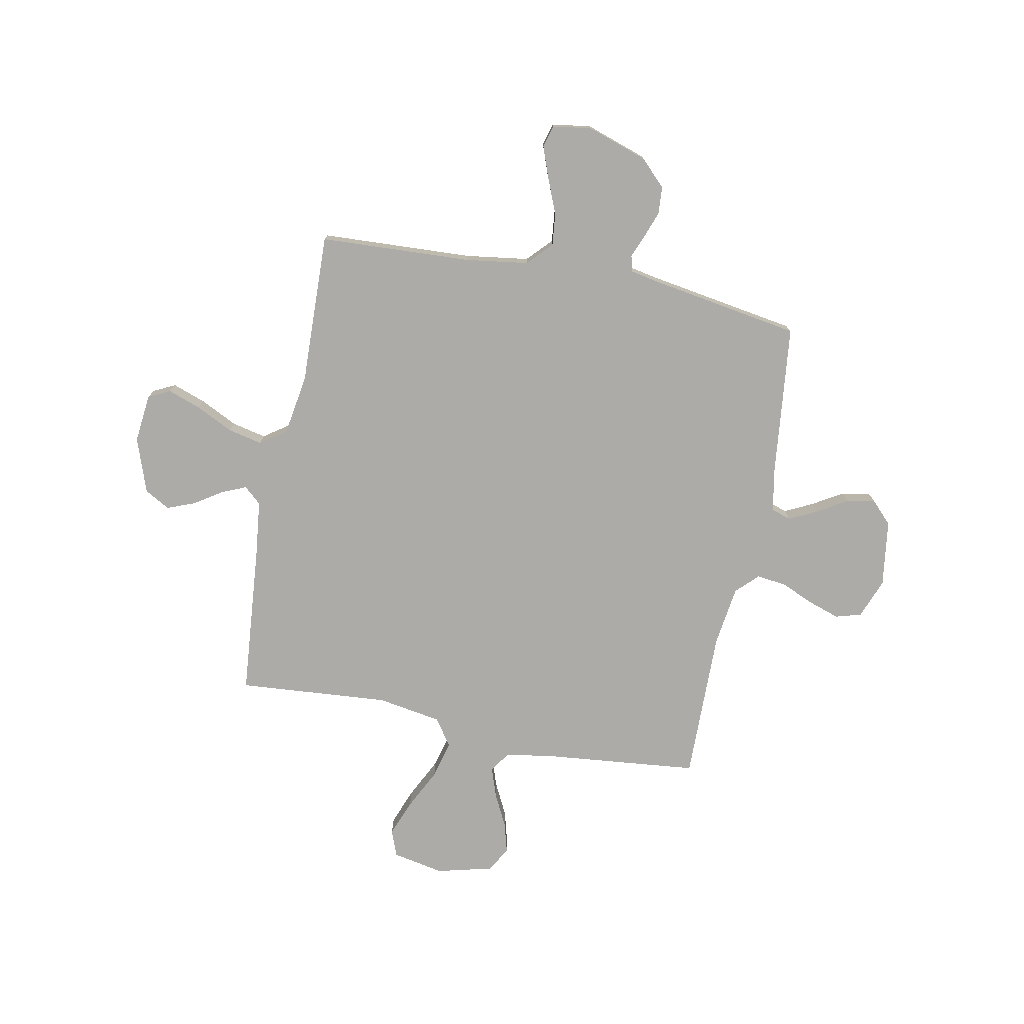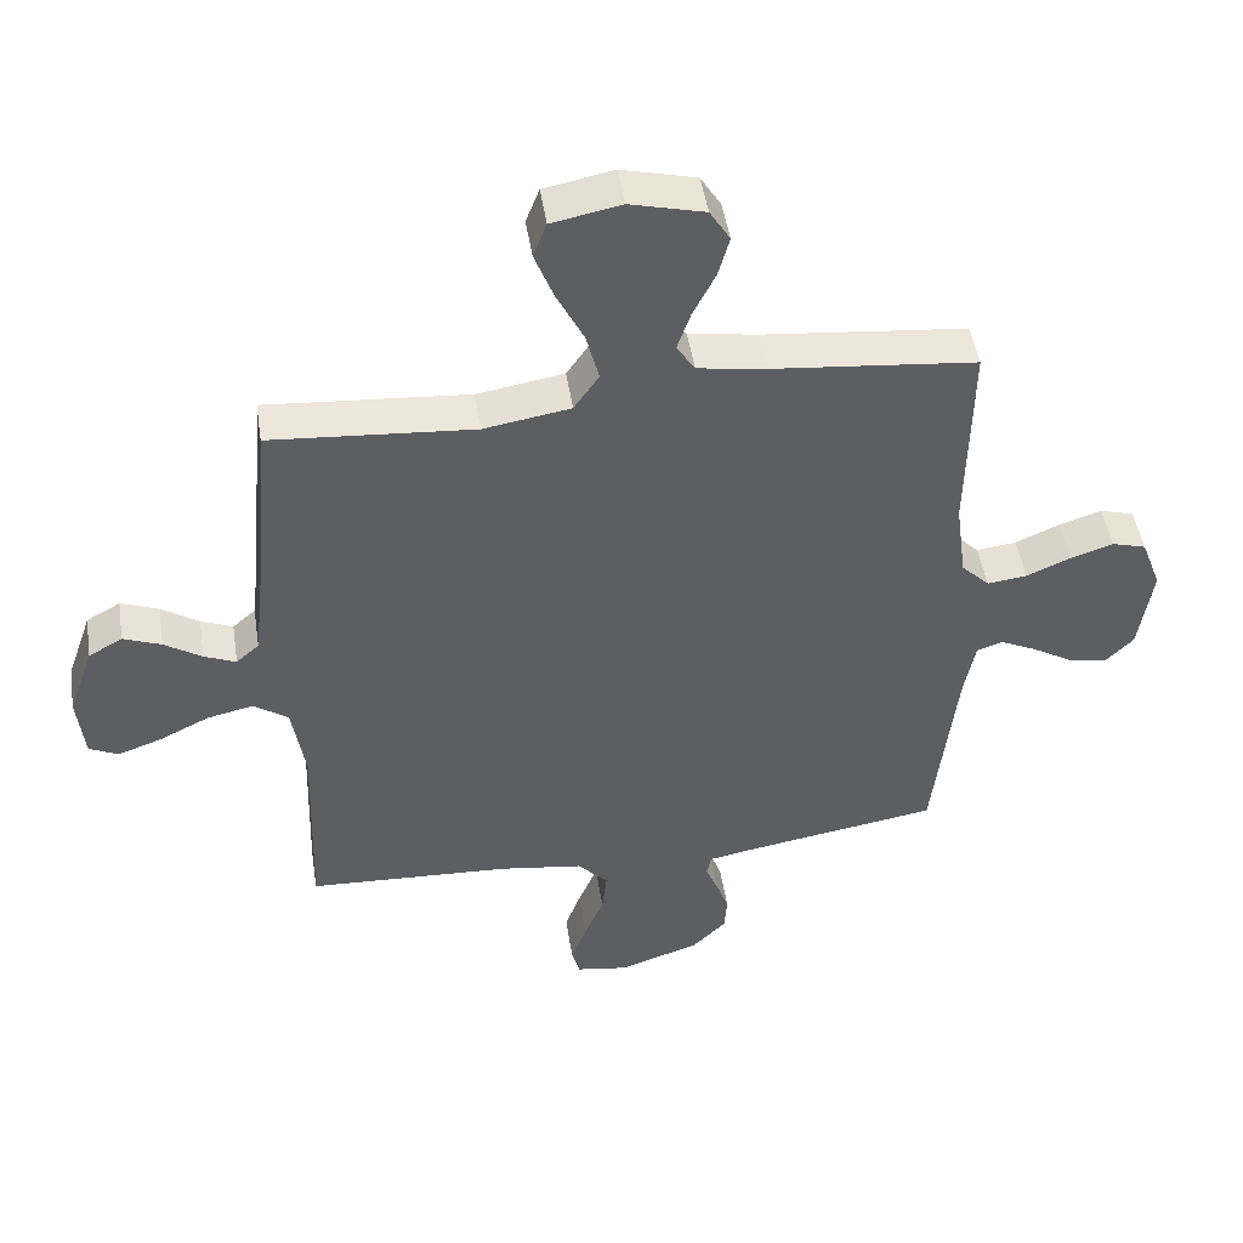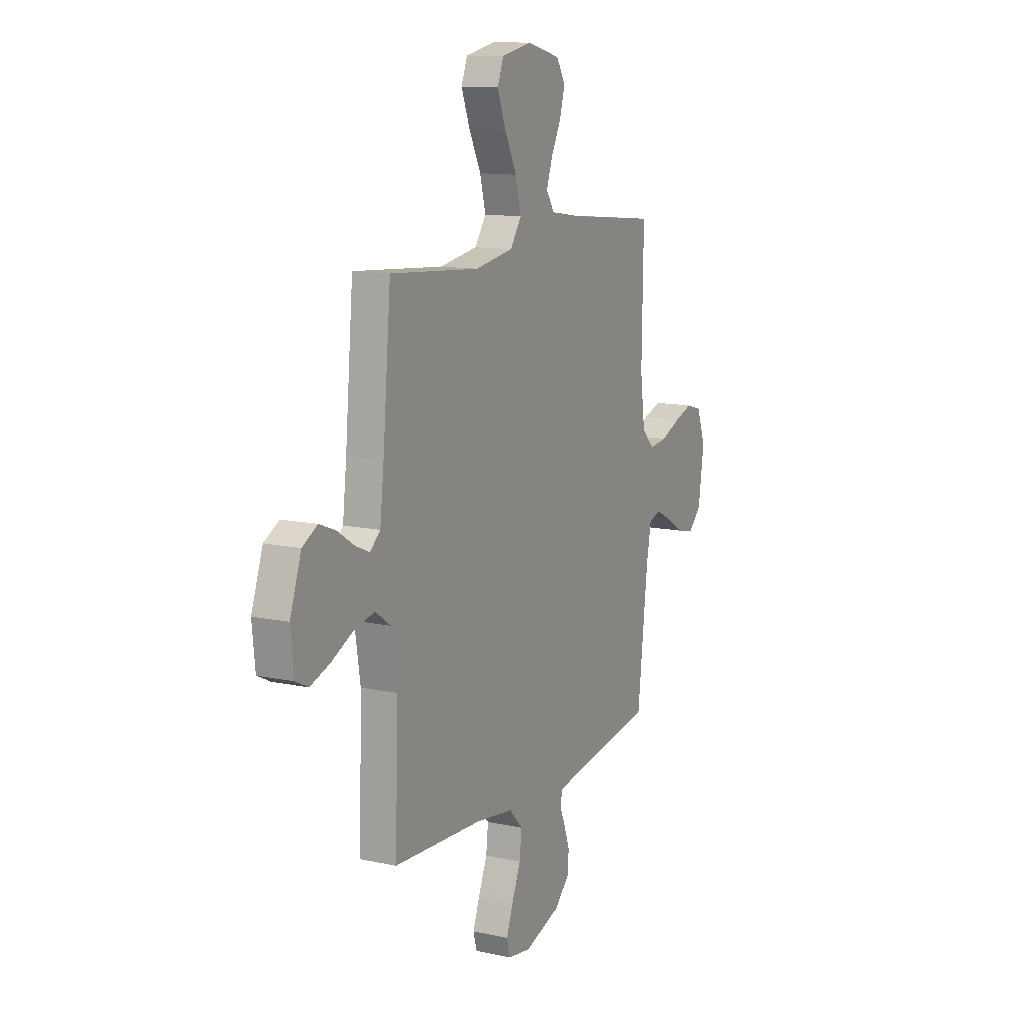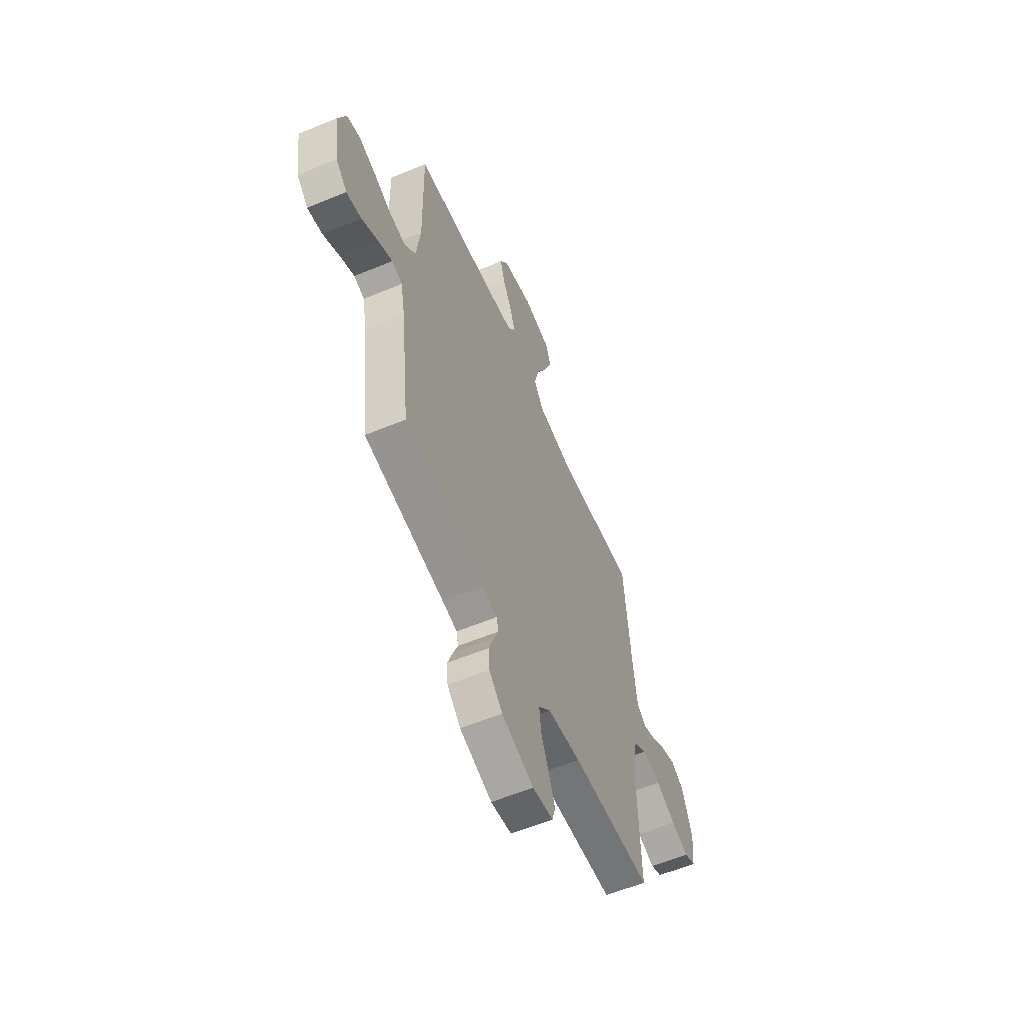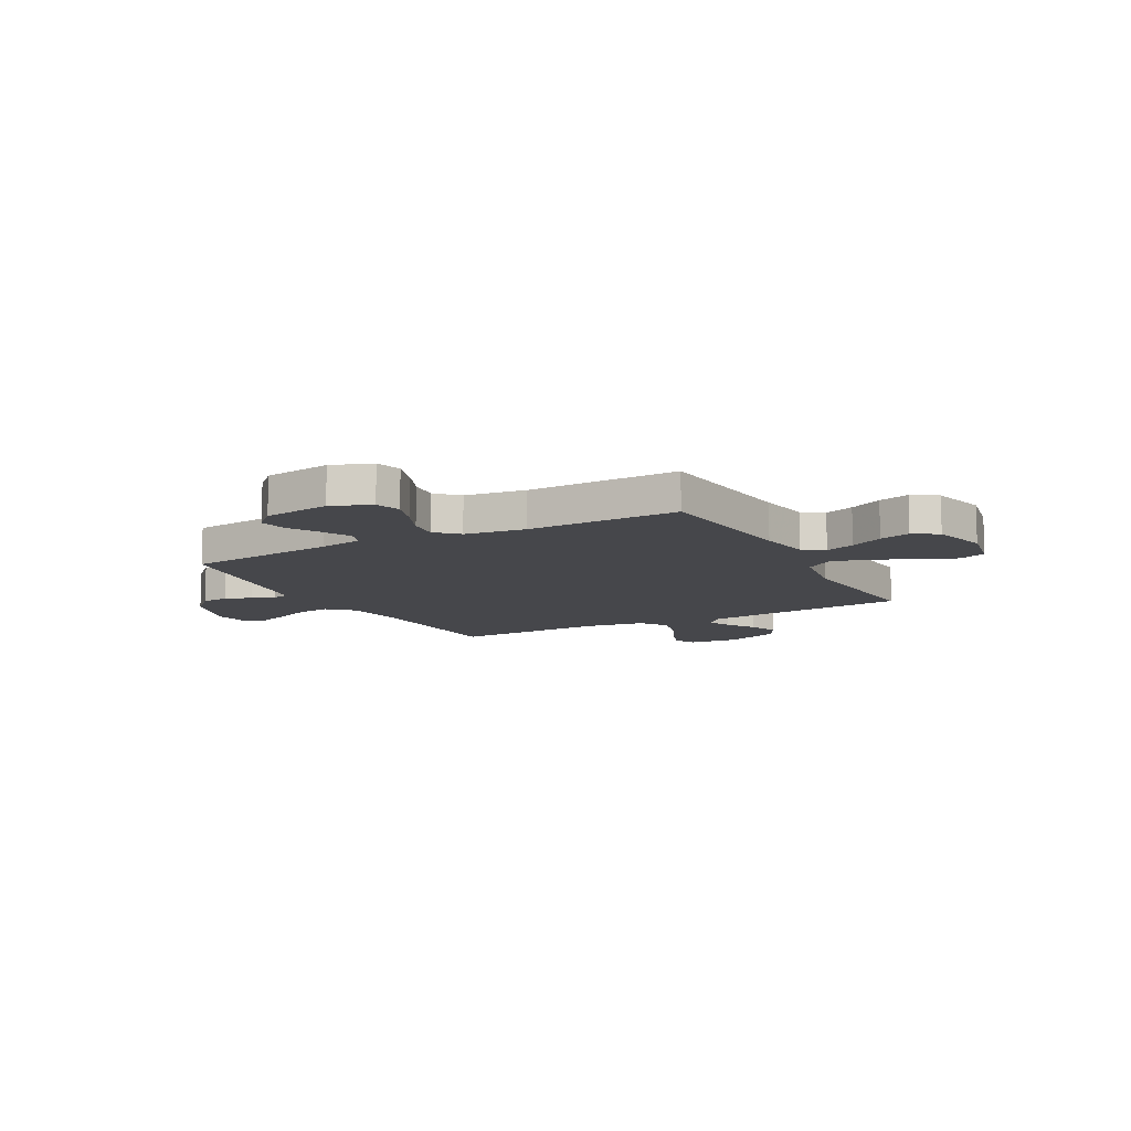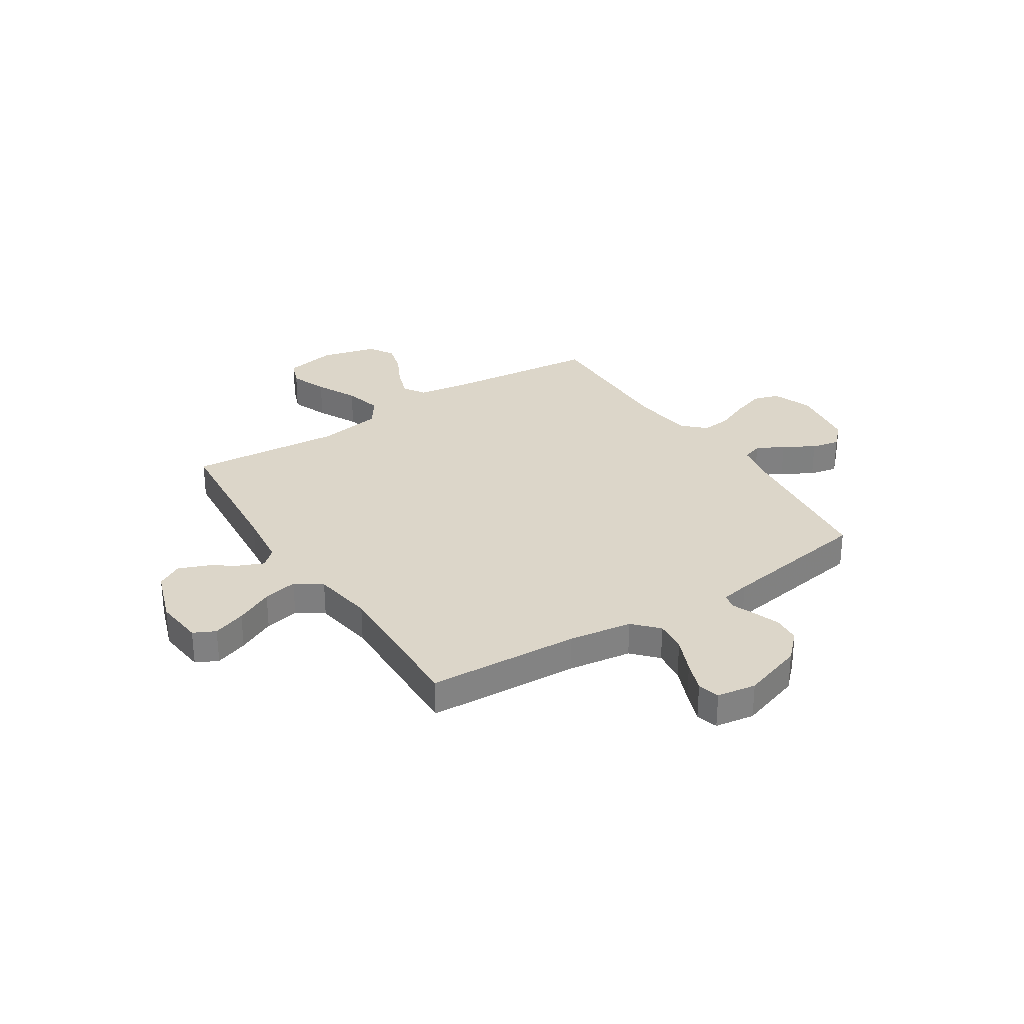
<metadata>
{"format":"obj","ext":"obj","renderer":"f3d","projection":"perspective","resolution":1024,"background":"white","views":[{"elev":-76.2,"azim":168.8,"up":"+Y"},{"elev":48.0,"azim":171.1,"up":"+Z"},{"elev":12.3,"azim":116.9,"up":"+Z"},{"elev":-59.0,"azim":-66.8,"up":"+Z"},{"elev":-10.7,"azim":-61.6,"up":"+Y"},{"elev":30.2,"azim":147.2,"up":"+Y"}]}
</metadata>
<code>
v 0.5 0.07 -0.5
v 0.2 0.07 -0.515
v 0.075 0.07 -0.533
v 0.03 0.07 -0.581
v 0.037 0.07 -0.645
v 0.066 0.07 -0.715
v 0.089 0.07 -0.777
v 0.077 0.07 -0.82
v 0 0.07 -0.832
v -0.12 0.07 -0.792
v -0.17 0.07 -0.742
v -0.174 0.07 -0.688
v -0.155 0.07 -0.635
v -0.137 0.07 -0.591
v -0.144 0.07 -0.559
v -0.2 0.07 -0.548
v -0.5 0.07 -0.5
v -0.534 0.07 -0.2
v -0.55 0.07 -0.114
v -0.589 0.07 -0.101
v -0.644 0.07 -0.128
v -0.704 0.07 -0.164
v -0.76 0.07 -0.175
v -0.802 0.07 -0.132
v -0.821 0.07 0
v -0.791 0.07 0.079
v -0.74 0.07 0.094
v -0.677 0.07 0.073
v -0.612 0.07 0.045
v -0.553 0.07 0.038
v -0.511 0.07 0.08
v -0.495 0.07 0.2
v -0.5 0.07 0.5
v -0.2 0.07 0.531
v -0.097 0.07 0.547
v -0.07 0.07 0.589
v -0.09 0.07 0.647
v -0.123 0.07 0.712
v -0.14 0.07 0.773
v -0.11 0.07 0.822
v 0 0.07 0.85
v 0.102 0.07 0.83
v 0.122 0.07 0.778
v 0.094 0.07 0.705
v 0.054 0.07 0.625
v 0.035 0.07 0.551
v 0.072 0.07 0.497
v 0.2 0.07 0.476
v 0.5 0.07 0.5
v 0.527 0.07 0.2
v 0.54 0.07 0.088
v 0.574 0.07 0.058
v 0.621 0.07 0.078
v 0.676 0.07 0.114
v 0.732 0.07 0.136
v 0.782 0.07 0.108
v 0.82 0.07 0
v 0.81 0.07 -0.097
v 0.767 0.07 -0.118
v 0.702 0.07 -0.095
v 0.628 0.07 -0.059
v 0.56 0.07 -0.044
v 0.509 0.07 -0.08
v 0.49 0.07 -0.2
v 0.5 0 -0.5
v 0.2 0 -0.515
v 0.075 0 -0.533
v 0.03 0 -0.581
v 0.037 0 -0.645
v 0.066 0 -0.715
v 0.089 0 -0.777
v 0.077 0 -0.82
v 0 0 -0.832
v -0.12 0 -0.792
v -0.17 0 -0.742
v -0.174 0 -0.688
v -0.155 0 -0.635
v -0.137 0 -0.591
v -0.144 0 -0.559
v -0.2 0 -0.548
v -0.5 0 -0.5
v -0.534 0 -0.2
v -0.55 0 -0.114
v -0.589 0 -0.101
v -0.644 0 -0.128
v -0.704 0 -0.164
v -0.76 0 -0.175
v -0.802 0 -0.132
v -0.821 0 0
v -0.791 0 0.079
v -0.74 0 0.094
v -0.677 0 0.073
v -0.612 0 0.045
v -0.553 0 0.038
v -0.511 0 0.08
v -0.495 0 0.2
v -0.5 0 0.5
v -0.2 0 0.531
v -0.097 0 0.547
v -0.07 0 0.589
v -0.09 0 0.647
v -0.123 0 0.712
v -0.14 0 0.773
v -0.11 0 0.822
v 0 0 0.85
v 0.102 0 0.83
v 0.122 0 0.778
v 0.094 0 0.705
v 0.054 0 0.625
v 0.035 0 0.551
v 0.072 0 0.497
v 0.2 0 0.476
v 0.5 0 0.5
v 0.527 0 0.2
v 0.54 0 0.088
v 0.574 0 0.058
v 0.621 0 0.078
v 0.676 0 0.114
v 0.732 0 0.136
v 0.782 0 0.108
v 0.82 0 0
v 0.81 0 -0.097
v 0.767 0 -0.118
v 0.702 0 -0.095
v 0.628 0 -0.059
v 0.56 0 -0.044
v 0.509 0 -0.08
v 0.49 0 -0.2
f 58 59 60 61
f 58 61 62
f 57 58 62
f 56 57 62
f 53 54 55 56
f 52 53 56 62
f 51 52 62 63
f 48 49 50
f 47 48 50 51
f 42 43 44 45
f 42 45 46
f 41 42 46
f 40 41 46
f 37 38 39 40
f 36 37 40 46
f 35 36 46 47
f 32 33 34
f 31 32 34 35
f 26 27 28 29
f 24 25 26 29
f 24 29 30
f 21 22 23 24
f 20 21 24 30
f 19 20 30 31
f 16 17 18
f 15 16 18 19
f 11 12 13 14
f 9 10 11 14
f 9 14 15
f 8 9 15
f 5 6 7 8
f 5 8 15
f 4 5 15 19
f 64 1 2
f 63 64 2 3
f 47 51 63 3
f 19 31 35 47
f 3 4 19 47
f 125 124 123 122
f 126 125 122
f 126 122 121
f 126 121 120
f 120 119 118 117
f 126 120 117 116
f 127 126 116 115
f 114 113 112
f 115 114 112 111
f 109 108 107 106
f 110 109 106
f 110 106 105
f 110 105 104
f 104 103 102 101
f 110 104 101 100
f 111 110 100 99
f 98 97 96
f 99 98 96 95
f 93 92 91 90
f 93 90 89 88
f 94 93 88
f 88 87 86 85
f 94 88 85 84
f 95 94 84 83
f 82 81 80
f 83 82 80 79
f 78 77 76 75
f 78 75 74 73
f 79 78 73
f 79 73 72
f 72 71 70 69
f 79 72 69
f 83 79 69 68
f 66 65 128
f 67 66 128 127
f 67 127 115 111
f 111 99 95 83
f 111 83 68 67
f 1 65 66 2
f 2 66 67 3
f 3 67 68 4
f 4 68 69 5
f 5 69 70 6
f 6 70 71 7
f 7 71 72 8
f 8 72 73 9
f 9 73 74 10
f 10 74 75 11
f 11 75 76 12
f 12 76 77 13
f 13 77 78 14
f 14 78 79 15
f 15 79 80 16
f 16 80 81 17
f 17 81 82 18
f 18 82 83 19
f 19 83 84 20
f 20 84 85 21
f 21 85 86 22
f 22 86 87 23
f 23 87 88 24
f 24 88 89 25
f 25 89 90 26
f 26 90 91 27
f 27 91 92 28
f 28 92 93 29
f 29 93 94 30
f 30 94 95 31
f 31 95 96 32
f 32 96 97 33
f 33 97 98 34
f 34 98 99 35
f 35 99 100 36
f 36 100 101 37
f 37 101 102 38
f 38 102 103 39
f 39 103 104 40
f 40 104 105 41
f 41 105 106 42
f 42 106 107 43
f 43 107 108 44
f 44 108 109 45
f 45 109 110 46
f 46 110 111 47
f 47 111 112 48
f 48 112 113 49
f 49 113 114 50
f 50 114 115 51
f 51 115 116 52
f 52 116 117 53
f 53 117 118 54
f 54 118 119 55
f 55 119 120 56
f 56 120 121 57
f 57 121 122 58
f 58 122 123 59
f 59 123 124 60
f 60 124 125 61
f 61 125 126 62
f 62 126 127 63
f 63 127 128 64
f 64 128 65 1

</code>
